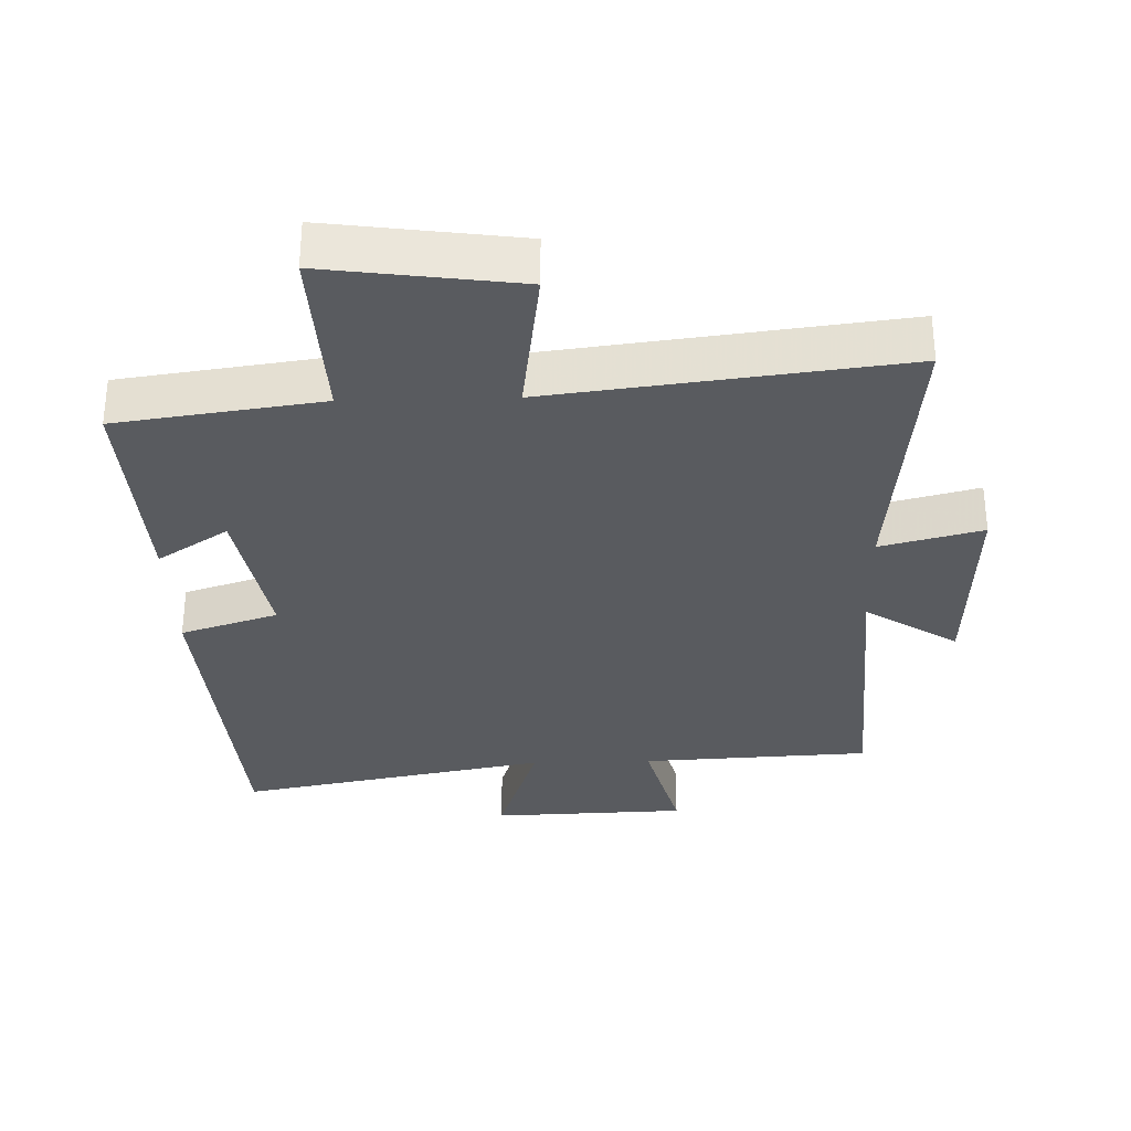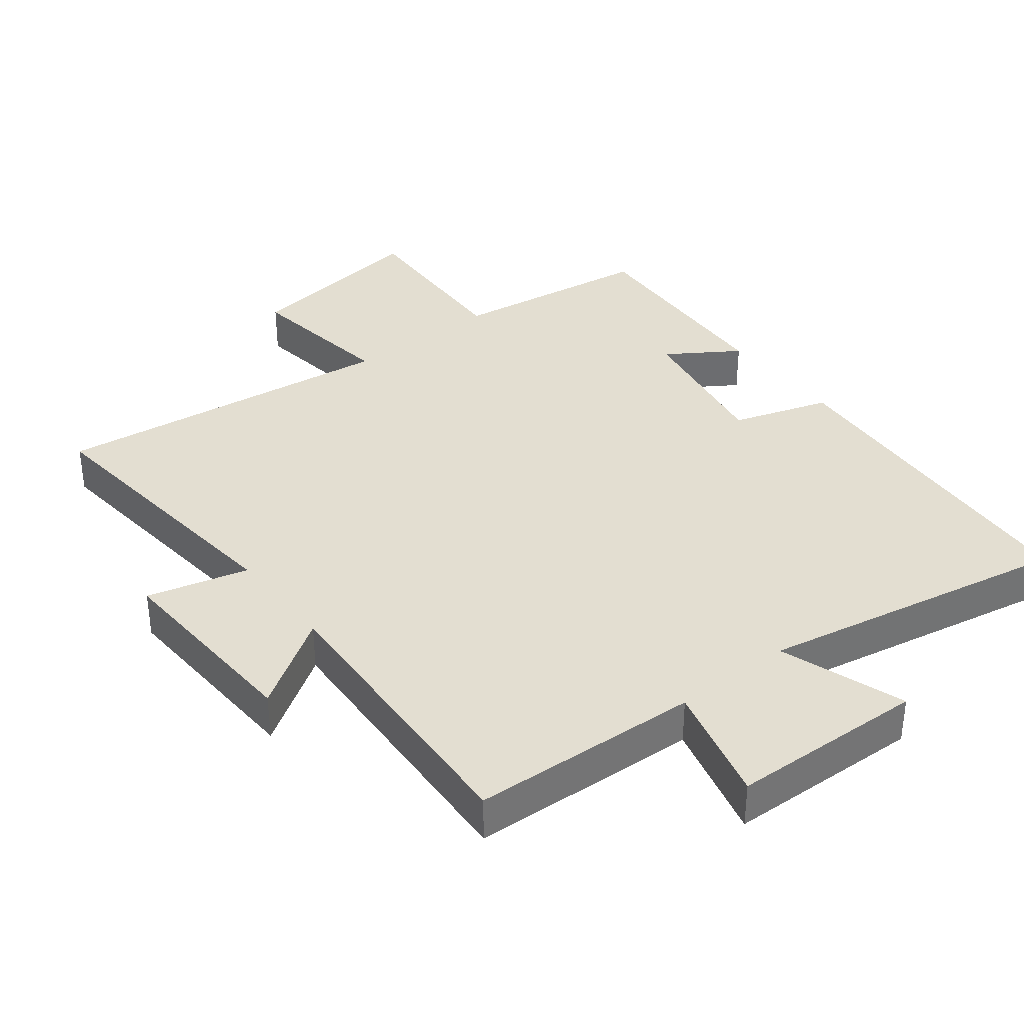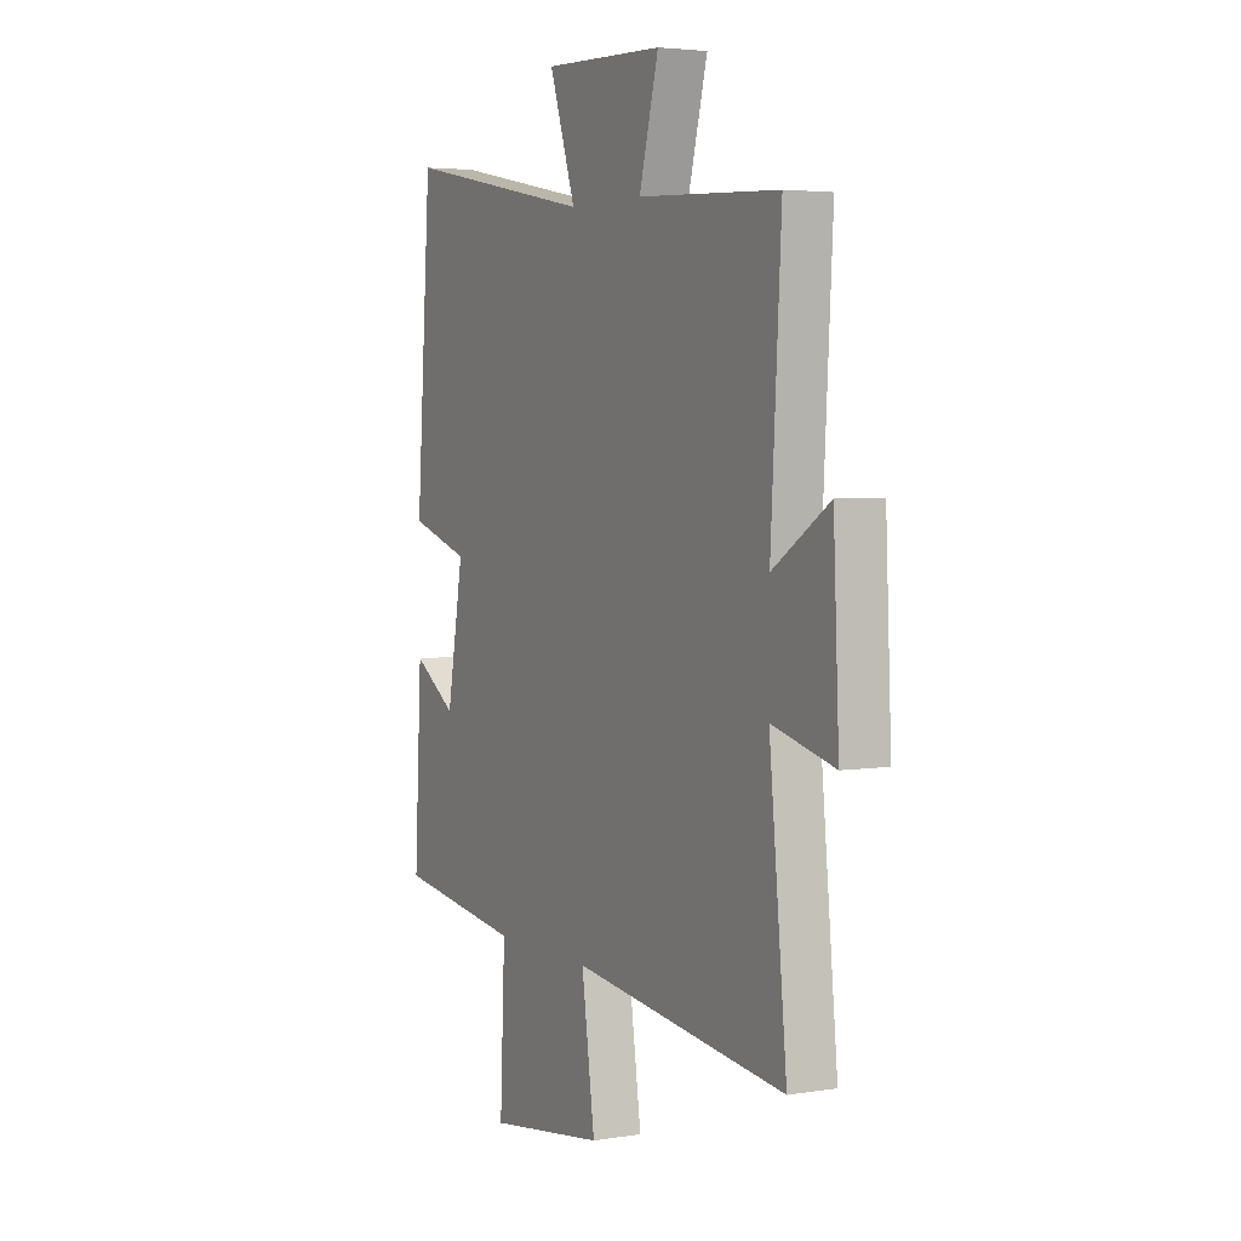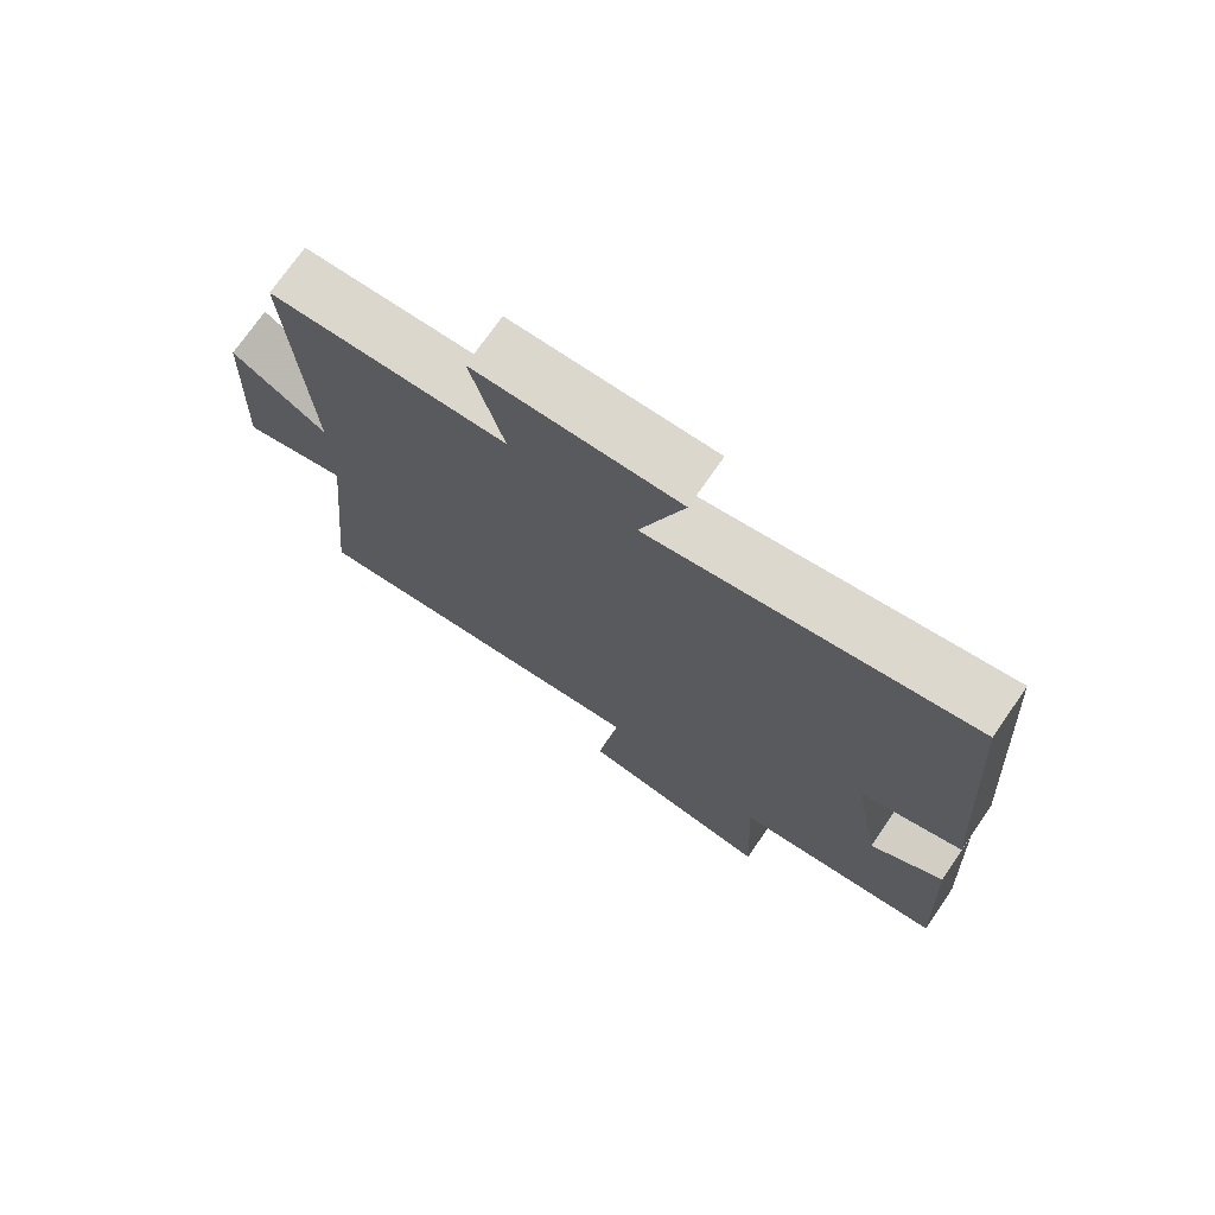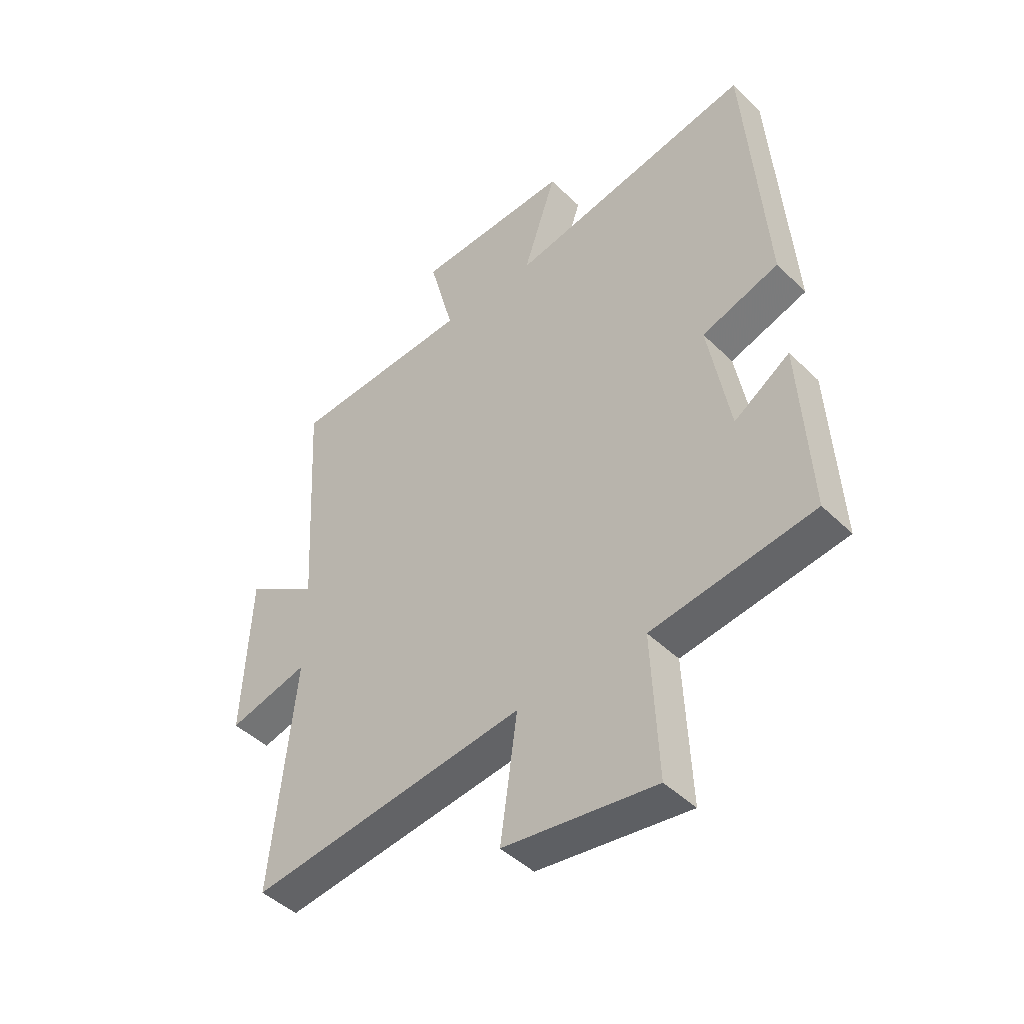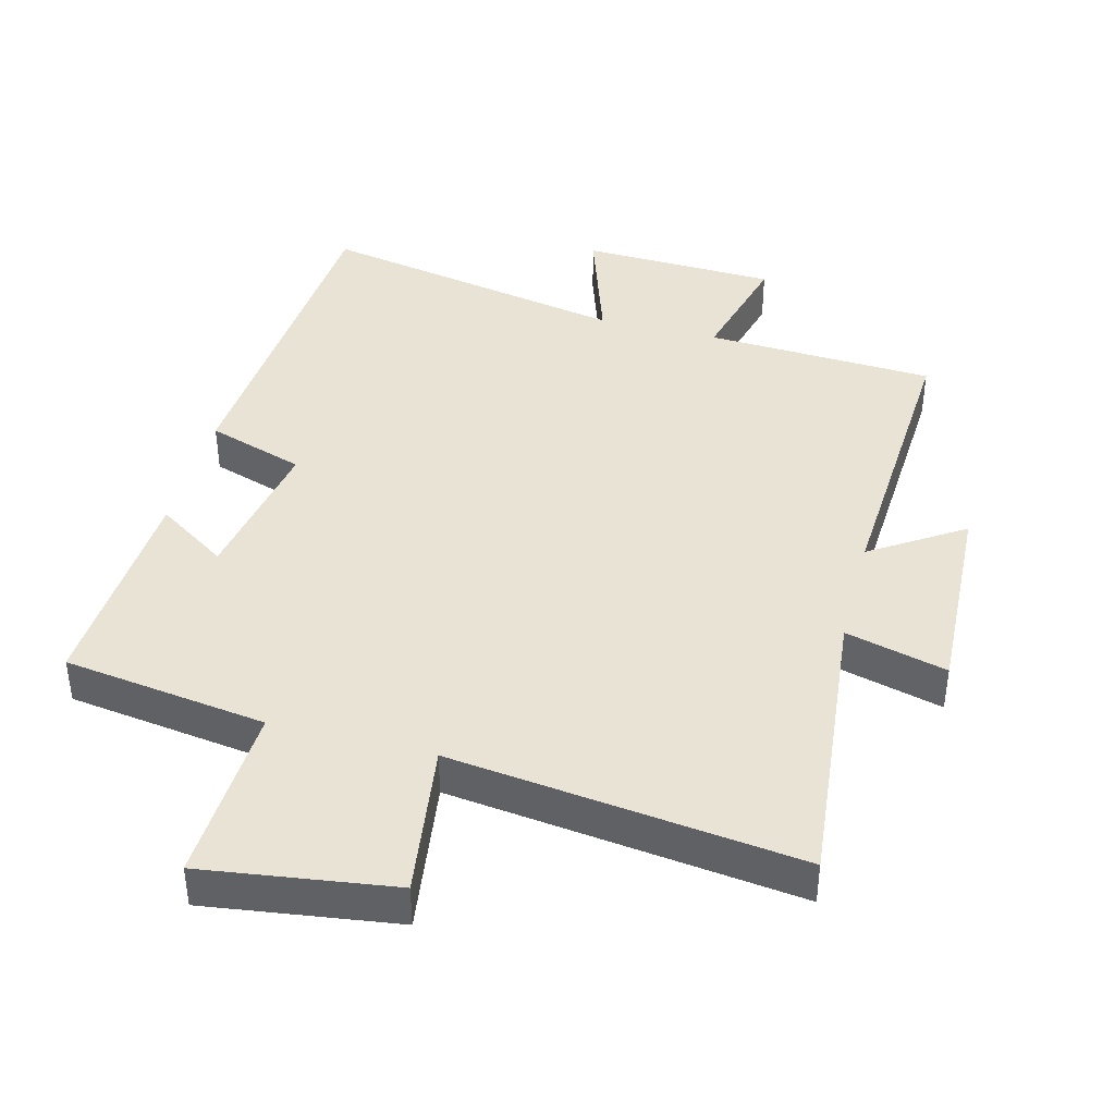
<metadata>
{"format":"obj","ext":"obj","renderer":"f3d","projection":"perspective","resolution":1024,"background":"white","views":[{"elev":-32.0,"azim":-178.3,"up":"+Y"},{"elev":36.3,"azim":-38.1,"up":"+Y"},{"elev":4.0,"azim":-118.1,"up":"+Z"},{"elev":73.7,"azim":34.7,"up":"+Z"},{"elev":-45.8,"azim":42.1,"up":"+Z"},{"elev":41.1,"azim":-165.4,"up":"+Y"}]}
</metadata>
<code>
v 0.463 0.07 0.589
v 0.5 0.07 0.074
v 0.355 0.07 0.027
v 0.395 0.07 -0.199
v 0.5 0.07 -0.13
v 0.518 0.07 -0.458
v 0.215 0.07 -0.5
v 0.227 0.07 -0.769
v -0.057 0.07 -0.729
v -0.025 0.07 -0.5
v -0.543 0.07 -0.563
v -0.5 0.07 -0.132
v -0.651 0.07 -0.171
v -0.637 0.07 0.133
v -0.5 0.07 0.044
v -0.525 0.07 0.483
v -0.183 0.07 0.5
v -0.23 0.07 0.679
v 0.062 0.07 0.689
v -0.001 0.07 0.5
v 0.463 0 0.589
v 0.5 0 0.074
v 0.355 0 0.027
v 0.395 0 -0.199
v 0.5 0 -0.13
v 0.518 0 -0.458
v 0.215 0 -0.5
v 0.227 0 -0.769
v -0.057 0 -0.729
v -0.025 0 -0.5
v -0.543 0 -0.563
v -0.5 0 -0.132
v -0.651 0 -0.171
v -0.637 0 0.133
v -0.5 0 0.044
v -0.525 0 0.483
v -0.183 0 0.5
v -0.23 0 0.679
v 0.062 0 0.689
v -0.001 0 0.5
f 17 18 19 20
f 15 16 17 20
f 1 2 3
f 20 1 3
f 15 20 3
f 12 13 14 15
f 12 15 3 4
f 10 11 12 4
f 7 8 9 10
f 6 7 10
f 5 6 10
f 4 5 10
f 40 39 38 37
f 40 37 36 35
f 23 22 21
f 23 21 40
f 23 40 35
f 35 34 33 32
f 24 23 35 32
f 24 32 31 30
f 30 29 28 27
f 30 27 26
f 30 26 25
f 30 25 24
f 1 21 22 2
f 2 22 23 3
f 3 23 24 4
f 4 24 25 5
f 5 25 26 6
f 6 26 27 7
f 7 27 28 8
f 8 28 29 9
f 9 29 30 10
f 10 30 31 11
f 11 31 32 12
f 12 32 33 13
f 13 33 34 14
f 14 34 35 15
f 15 35 36 16
f 16 36 37 17
f 17 37 38 18
f 18 38 39 19
f 19 39 40 20
f 20 40 21 1

</code>
